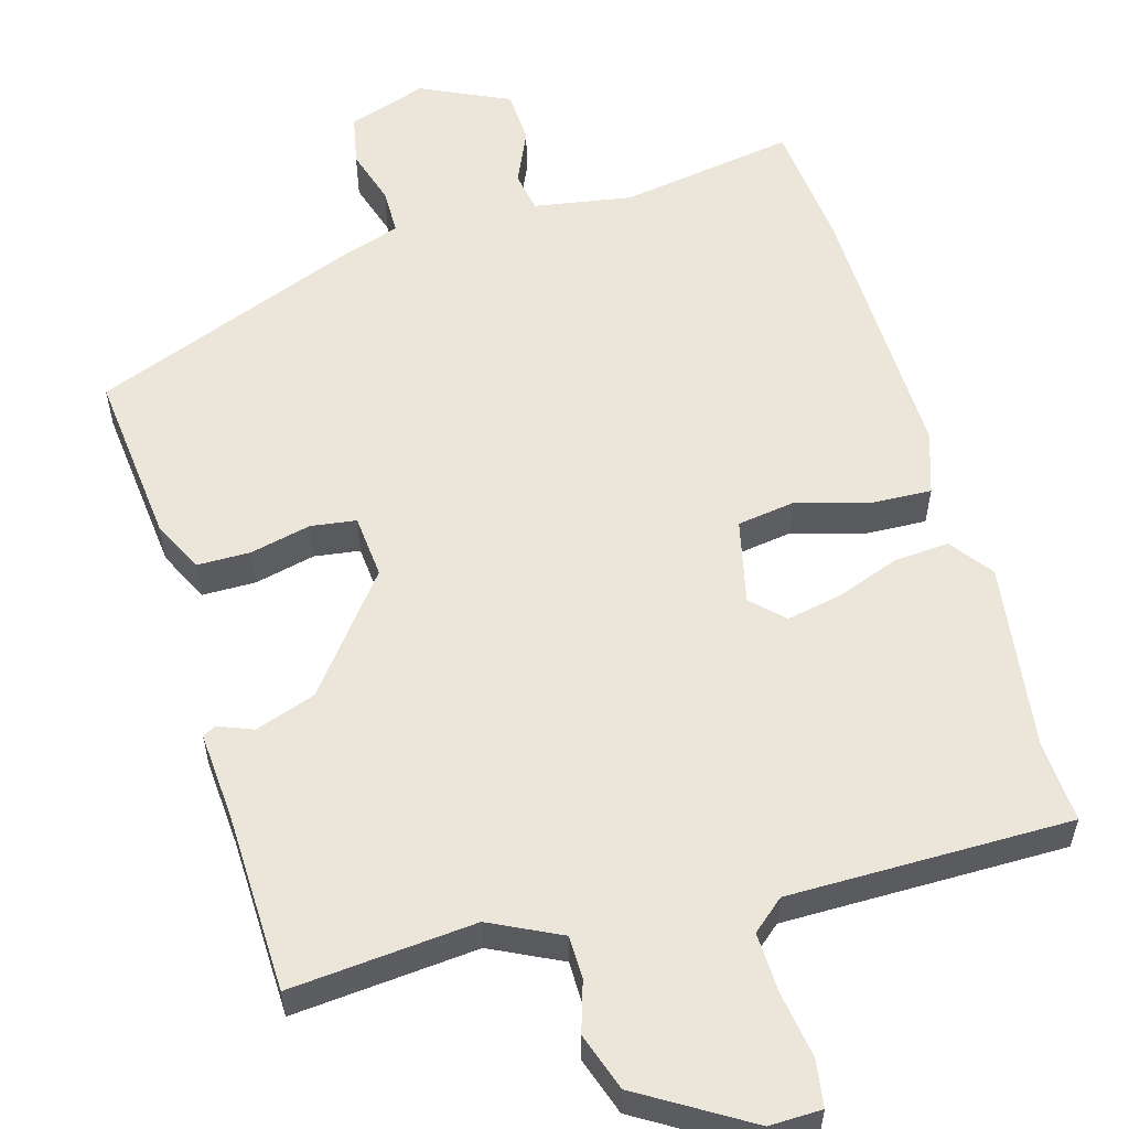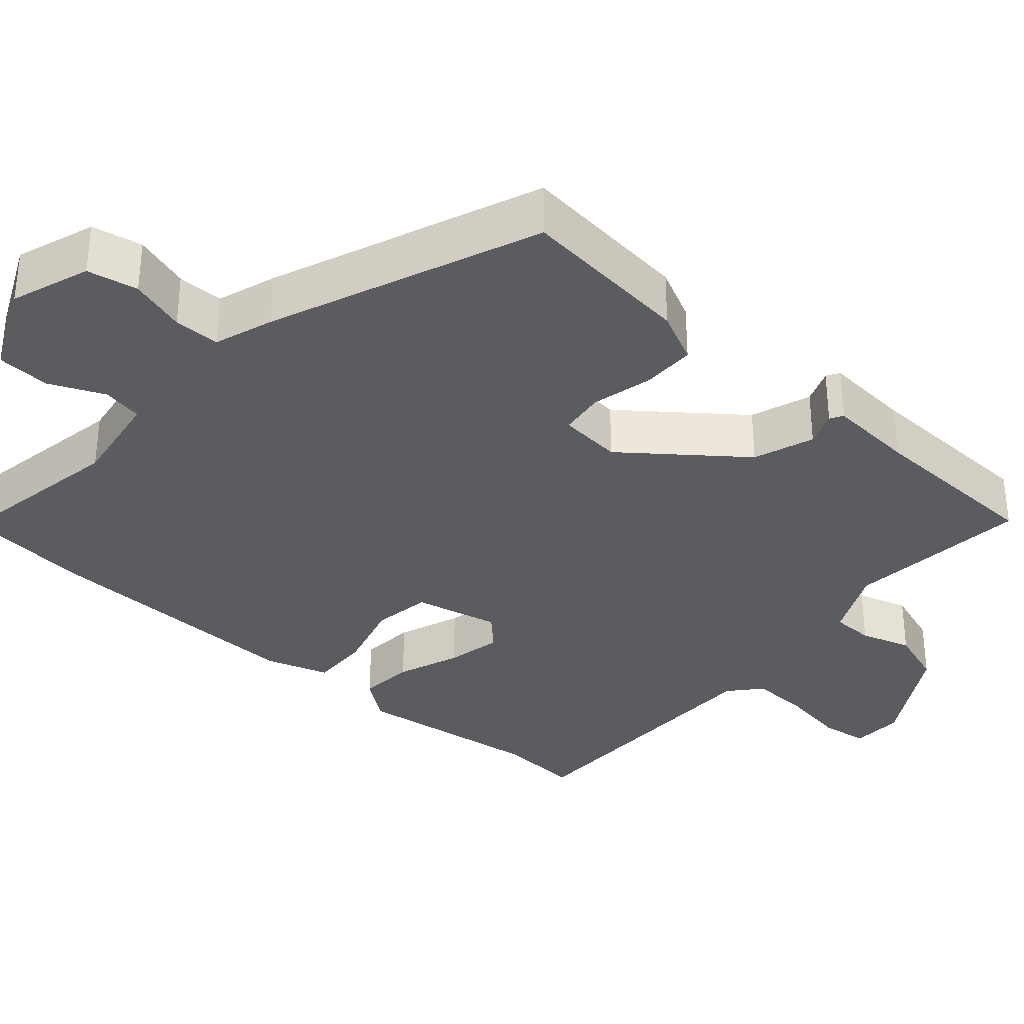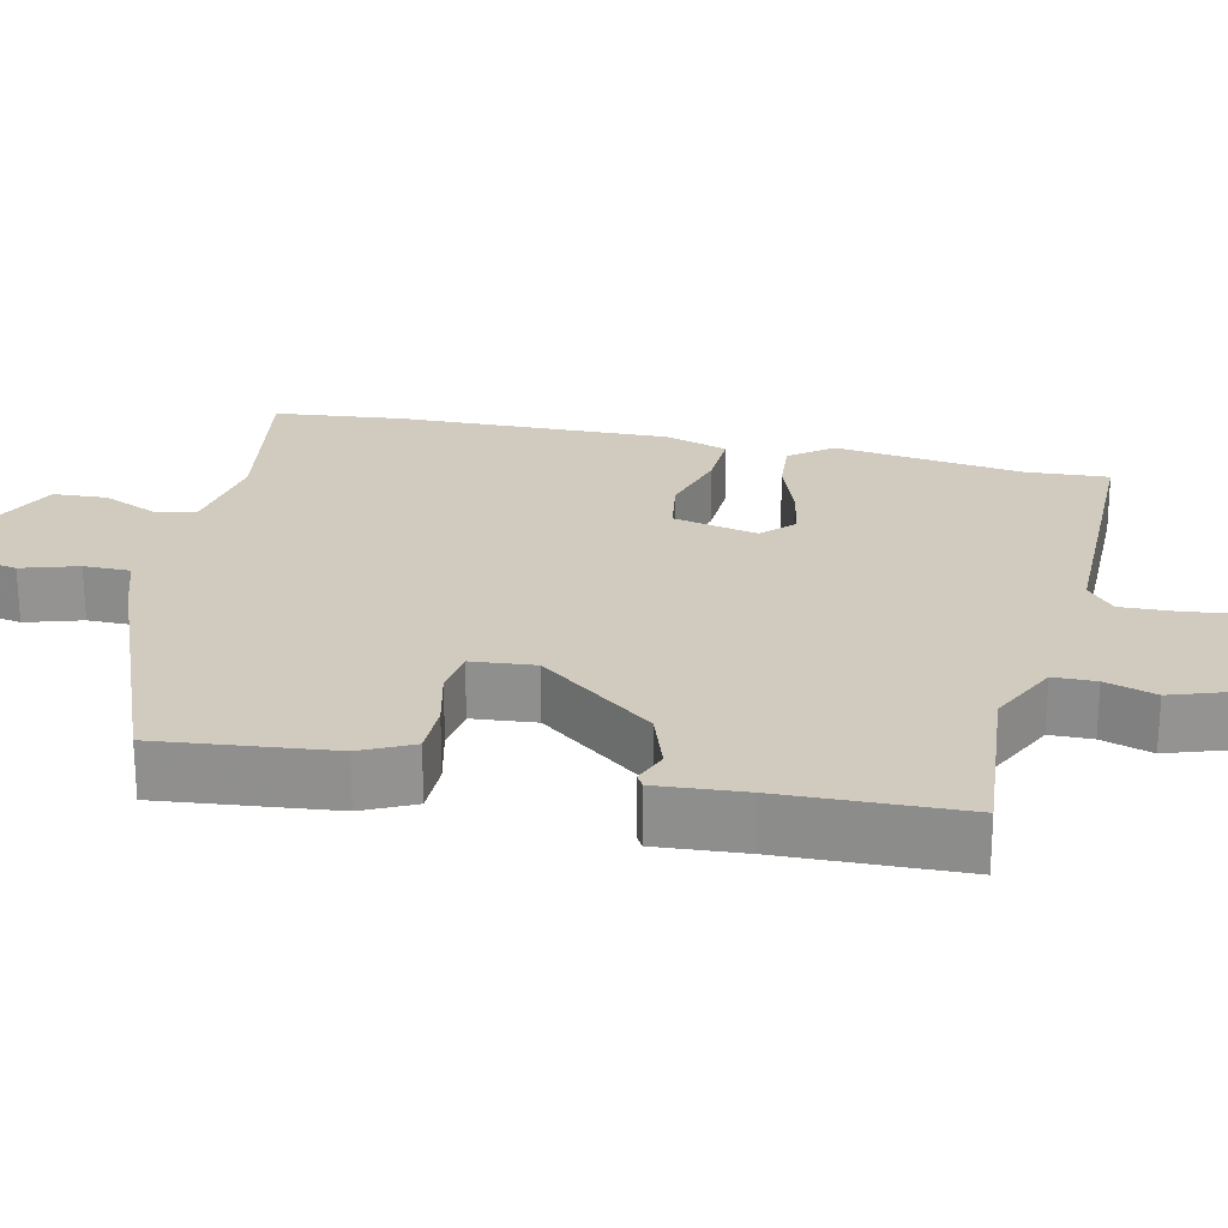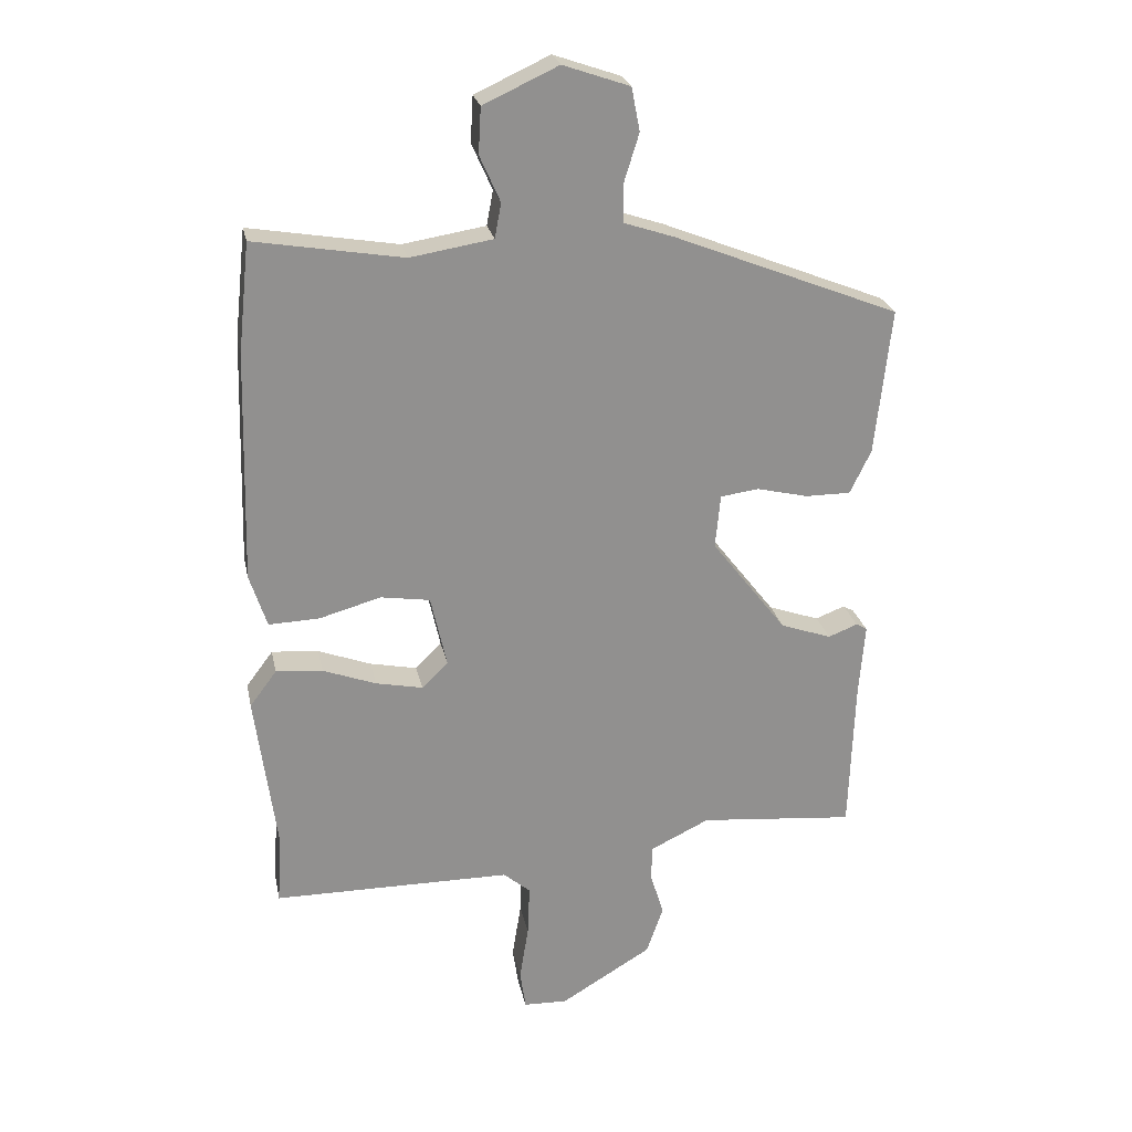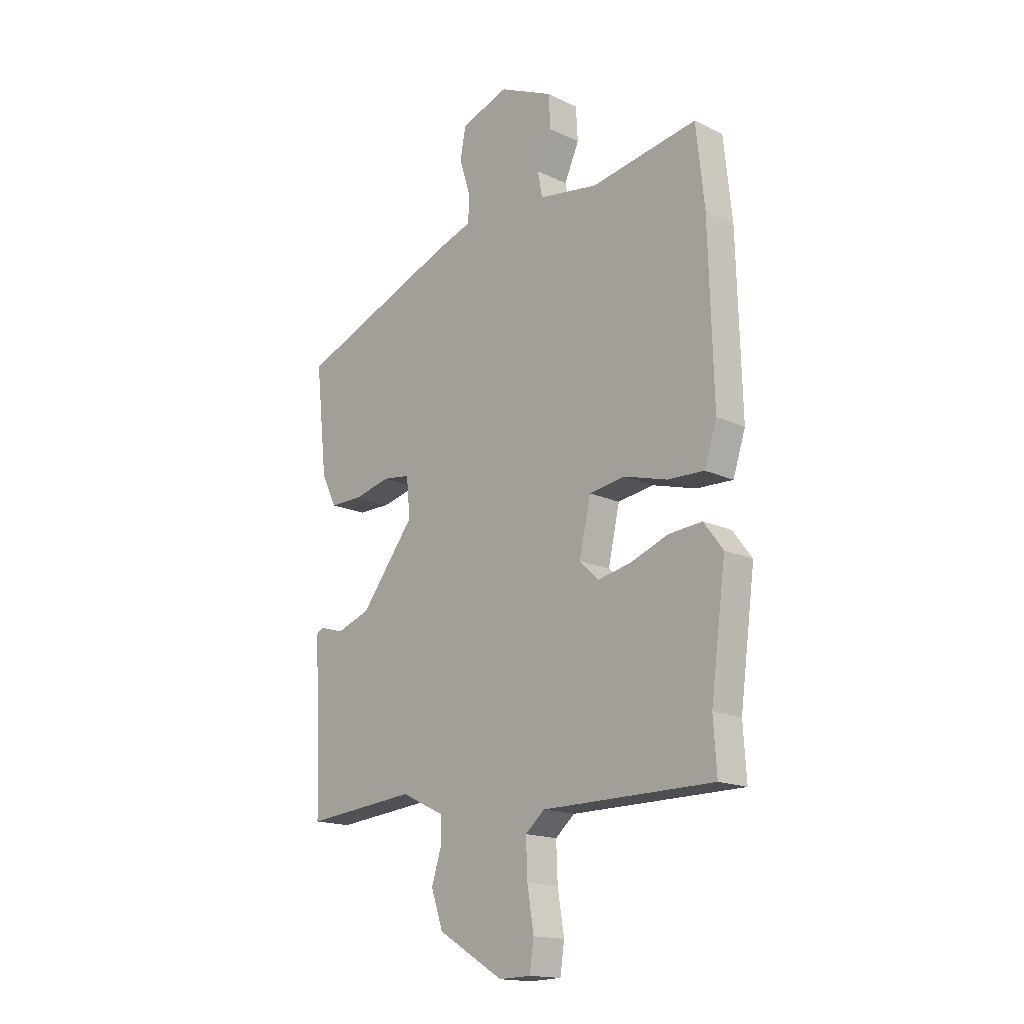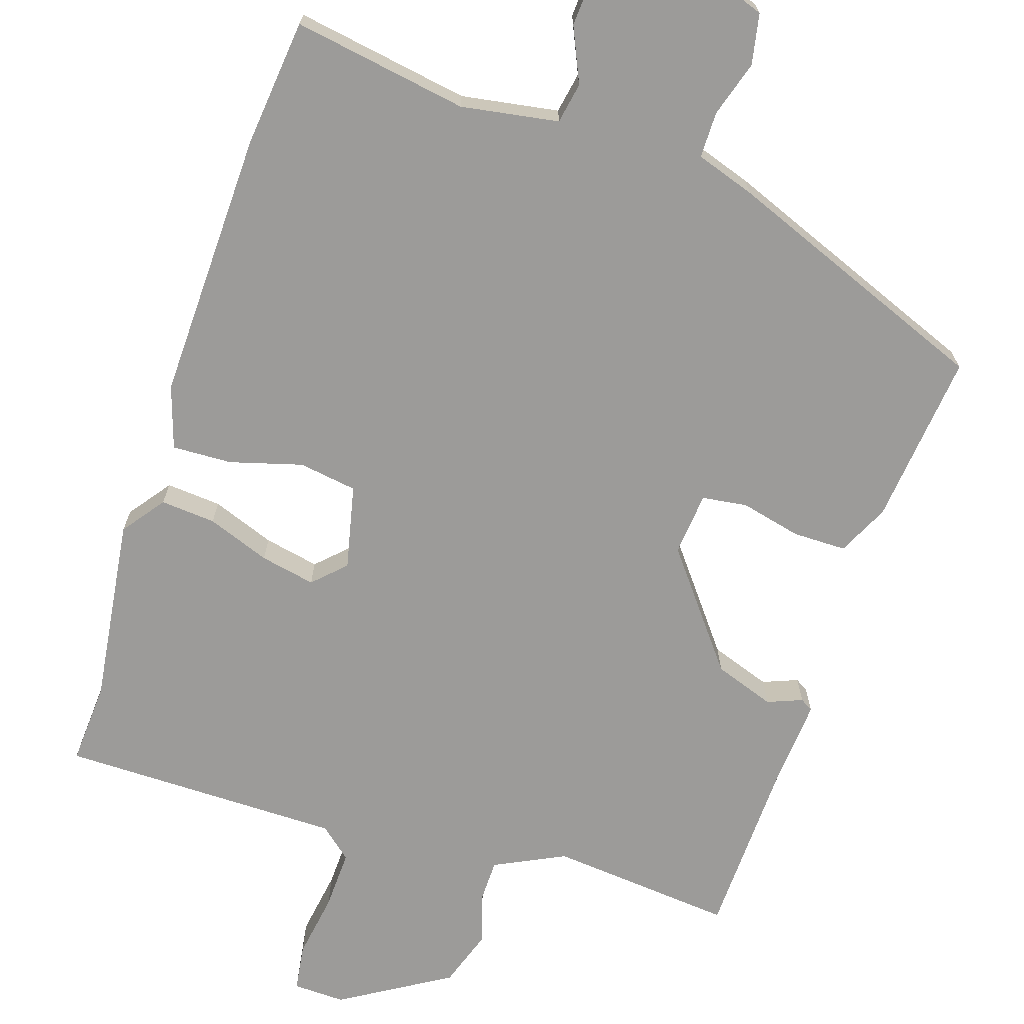
<metadata>
{"format":"obj","ext":"obj","renderer":"f3d","projection":"perspective","resolution":1024,"background":"white","views":[{"elev":56.9,"azim":164.3,"up":"+Y"},{"elev":-34.0,"azim":48.6,"up":"+Y"},{"elev":23.6,"azim":102.8,"up":"+Y"},{"elev":24.5,"azim":-11.5,"up":"+Z"},{"elev":-16.5,"azim":-133.9,"up":"+Z"},{"elev":-69.7,"azim":-17.9,"up":"+Y"}]}
</metadata>
<code>
v -0.511 0.07 0.396
v -0.493 0.07 0.565
v -0.261 0.07 0.526
v -0.132 0.07 0.547
v -0.122 0.07 0.601
v -0.154 0.07 0.673
v -0.15 0.07 0.744
v -0.033 0.07 0.798
v 0.071 0.07 0.762
v 0.084 0.07 0.695
v 0.061 0.07 0.621
v 0.061 0.07 0.56
v 0.139 0.07 0.534
v 0.492 0.07 0.394
v 0.467 0.07 0.165
v 0.434 0.07 0.097
v 0.363 0.07 0.097
v 0.283 0.07 0.116
v 0.223 0.07 0.108
v 0.215 0.07 0.024
v 0.333 0.07 -0.128
v 0.413 0.07 -0.156
v 0.459 0.07 -0.138
v 0.476 0.07 -0.148
v 0.467 0.07 -0.264
v 0.459 0.07 -0.502
v 0.215 0.07 -0.479
v 0.122 0.07 -0.524
v 0.121 0.07 -0.58
v 0.142 0.07 -0.647
v 0.116 0.07 -0.723
v -0.027 0.07 -0.809
v -0.096 0.07 -0.807
v -0.105 0.07 -0.745
v -0.091 0.07 -0.658
v -0.088 0.07 -0.579
v -0.13 0.07 -0.543
v -0.503 0.07 -0.541
v -0.496 0.07 -0.432
v -0.529 0.07 -0.184
v -0.487 0.07 -0.128
v -0.414 0.07 -0.134
v -0.331 0.07 -0.165
v -0.258 0.07 -0.18
v -0.217 0.07 -0.14
v -0.242 0.07 -0.028
v -0.319 0.07 -0.016
v -0.415 0.07 -0.043
v -0.494 0.07 -0.046
v -0.521 0.07 0.037
v -0.511 0 0.396
v -0.493 0 0.565
v -0.261 0 0.526
v -0.132 0 0.547
v -0.122 0 0.601
v -0.154 0 0.673
v -0.15 0 0.744
v -0.033 0 0.798
v 0.071 0 0.762
v 0.084 0 0.695
v 0.061 0 0.621
v 0.061 0 0.56
v 0.139 0 0.534
v 0.492 0 0.394
v 0.467 0 0.165
v 0.434 0 0.097
v 0.363 0 0.097
v 0.283 0 0.116
v 0.223 0 0.108
v 0.215 0 0.024
v 0.333 0 -0.128
v 0.413 0 -0.156
v 0.459 0 -0.138
v 0.476 0 -0.148
v 0.467 0 -0.264
v 0.459 0 -0.502
v 0.215 0 -0.479
v 0.122 0 -0.524
v 0.121 0 -0.58
v 0.142 0 -0.647
v 0.116 0 -0.723
v -0.027 0 -0.809
v -0.096 0 -0.807
v -0.105 0 -0.745
v -0.091 0 -0.658
v -0.088 0 -0.579
v -0.13 0 -0.543
v -0.503 0 -0.541
v -0.496 0 -0.432
v -0.529 0 -0.184
v -0.487 0 -0.128
v -0.414 0 -0.134
v -0.331 0 -0.165
v -0.258 0 -0.18
v -0.217 0 -0.14
v -0.242 0 -0.028
v -0.319 0 -0.016
v -0.415 0 -0.043
v -0.494 0 -0.046
v -0.521 0 0.037
f 1 2 3
f 50 1 3
f 49 50 3
f 48 49 3
f 47 48 3
f 46 47 3 4
f 45 46 4
f 41 42 43
f 40 41 43
f 39 40 43
f 39 43 44
f 38 39 44
f 37 38 44
f 36 37 44 45
f 33 34 35
f 32 33 35
f 31 32 35
f 30 31 35
f 29 30 35
f 28 29 35 36
f 45 4 5
f 36 45 5
f 28 36 5
f 27 28 5
f 22 23 24 25
f 25 26 27
f 22 25 27
f 21 22 27
f 16 17 18
f 15 16 18
f 14 15 18
f 13 14 18
f 12 13 18
f 12 18 19
f 9 10 11
f 8 9 11
f 7 8 11
f 6 7 11
f 5 6 11
f 5 11 12
f 20 21 27
f 20 27 5 12
f 12 19 20
f 53 52 51
f 53 51 100
f 53 100 99
f 53 99 98
f 53 98 97
f 54 53 97 96
f 54 96 95
f 93 92 91
f 93 91 90
f 93 90 89
f 94 93 89
f 94 89 88
f 94 88 87
f 95 94 87 86
f 85 84 83
f 85 83 82
f 85 82 81
f 85 81 80
f 85 80 79
f 86 85 79 78
f 55 54 95
f 55 95 86
f 55 86 78
f 55 78 77
f 75 74 73 72
f 77 76 75
f 77 75 72
f 77 72 71
f 68 67 66
f 68 66 65
f 68 65 64
f 68 64 63
f 68 63 62
f 69 68 62
f 61 60 59
f 61 59 58
f 61 58 57
f 61 57 56
f 61 56 55
f 62 61 55
f 77 71 70
f 62 55 77 70
f 70 69 62
f 1 51 52 2
f 2 52 53 3
f 3 53 54 4
f 4 54 55 5
f 5 55 56 6
f 6 56 57 7
f 7 57 58 8
f 8 58 59 9
f 9 59 60 10
f 10 60 61 11
f 11 61 62 12
f 12 62 63 13
f 13 63 64 14
f 14 64 65 15
f 15 65 66 16
f 16 66 67 17
f 17 67 68 18
f 18 68 69 19
f 19 69 70 20
f 20 70 71 21
f 21 71 72 22
f 22 72 73 23
f 23 73 74 24
f 24 74 75 25
f 25 75 76 26
f 26 76 77 27
f 27 77 78 28
f 28 78 79 29
f 29 79 80 30
f 30 80 81 31
f 31 81 82 32
f 32 82 83 33
f 33 83 84 34
f 34 84 85 35
f 35 85 86 36
f 36 86 87 37
f 37 87 88 38
f 38 88 89 39
f 39 89 90 40
f 40 90 91 41
f 41 91 92 42
f 42 92 93 43
f 43 93 94 44
f 44 94 95 45
f 45 95 96 46
f 46 96 97 47
f 47 97 98 48
f 48 98 99 49
f 49 99 100 50
f 50 100 51 1

</code>
